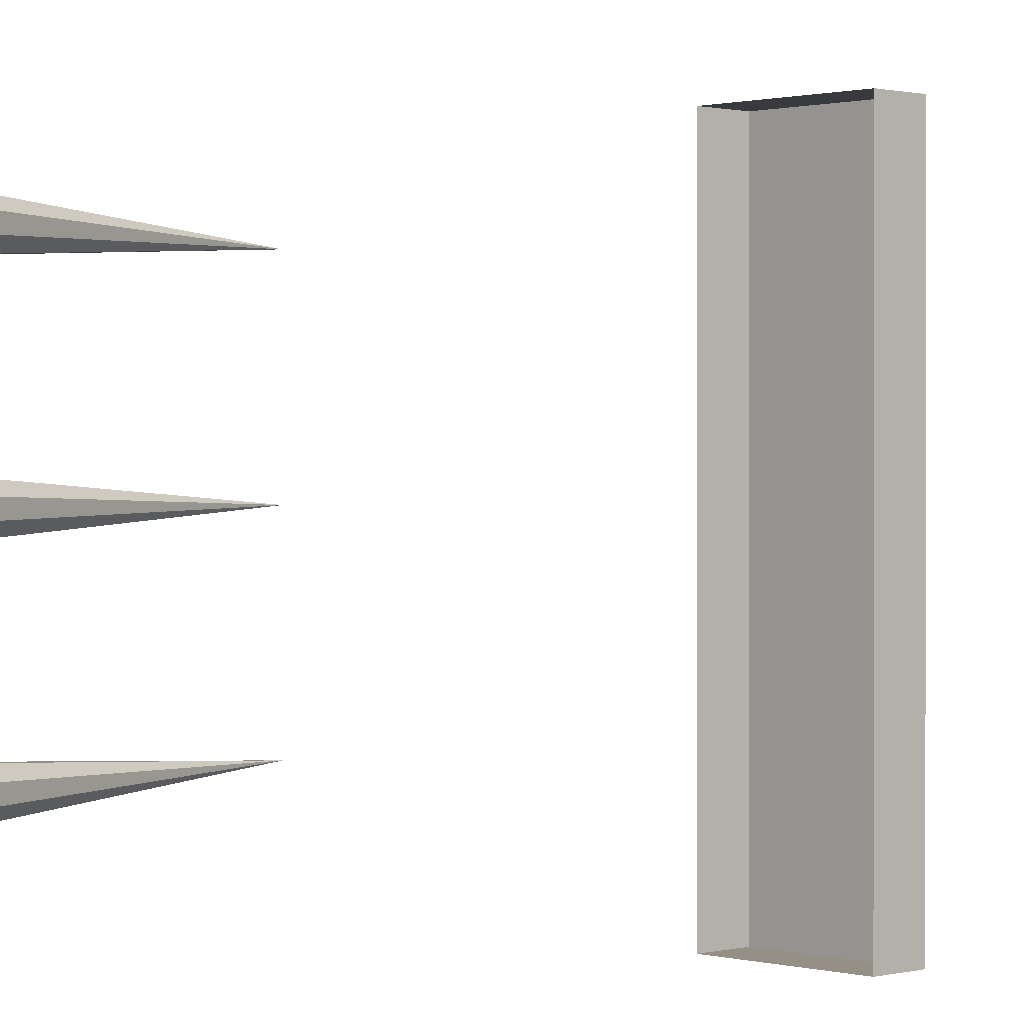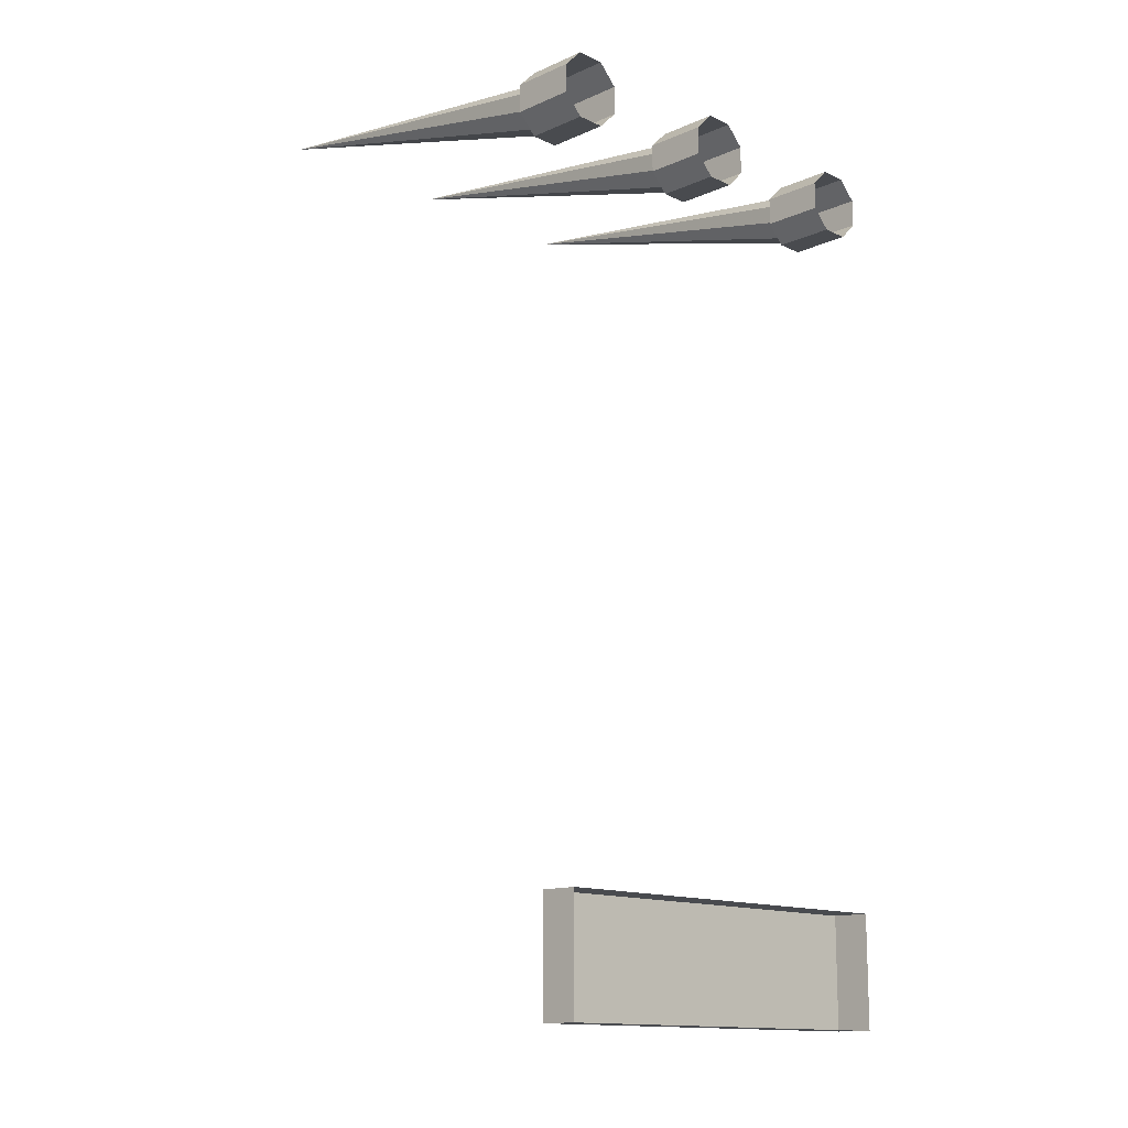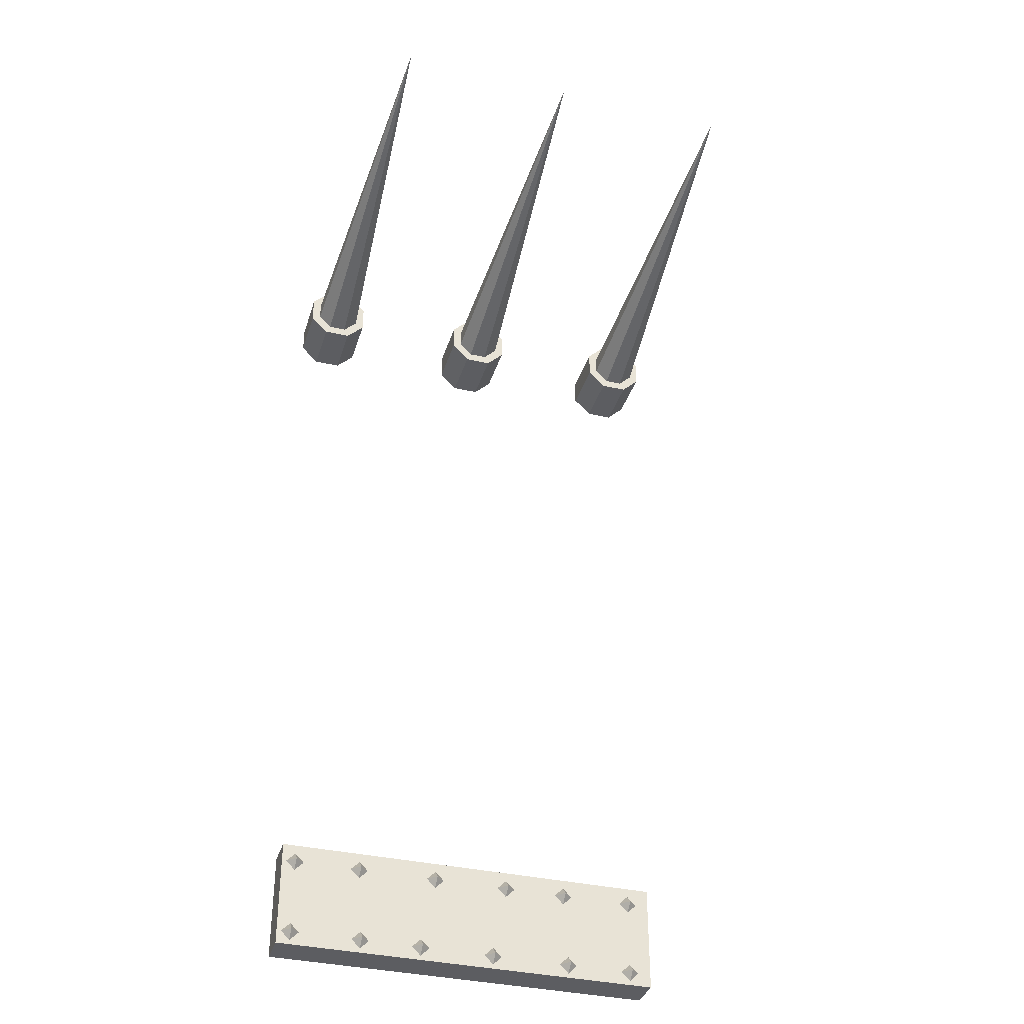
<metadata>
{"format":"obj","ext":"obj","renderer":"f3d","projection":"perspective","resolution":1024,"background":"white","views":[{"elev":0.6,"azim":-43.9,"up":"+Z"},{"elev":-13.8,"azim":-135.7,"up":"+Y"},{"elev":-36.5,"azim":73.4,"up":"+Y"}]}
</metadata>
<code>
v -0.4375 -1.5 -0.2812
v -0.4375 -1.438 -0.2812
v -0.4375 -1.438 0.3125
v -0.4375 -1.5 0.3125
v -0.4375 -1.391 0.2031
v -0.4375 -1.406 0.1875
v -0.4219 -1.406 0.2031
v -0.4375 -1.406 0.2188
v -0.4375 -1.422 0.2031
v -0.4375 -1.391 0.3203
v -0.4375 -1.406 0.3047
v -0.4219 -1.406 0.3203
v -0.4375 -1.406 0.3359
v -0.4375 -1.422 0.3203
v -0.4375 -1.391 -0.3047
v -0.4375 -1.406 -0.3203
v -0.4219 -1.406 -0.3047
v -0.4375 -1.406 -0.2891
v -0.4375 -1.422 -0.3047
v -0.4375 -1.391 -0.1797
v -0.4375 -1.406 -0.1953
v -0.4219 -1.406 -0.1797
v -0.4375 -1.406 -0.1641
v -0.4375 -1.422 -0.1797
v -0.4375 -1.391 -0.07031
v -0.4375 -1.406 -0.08594
v -0.4219 -1.406 -0.07031
v -0.4375 -1.406 -0.05469
v -0.4375 -1.422 -0.07031
v -0.4375 -1.391 0.0625
v -0.4375 -1.406 0.04688
v -0.4219 -1.406 0.0625
v -0.4375 -1.406 0.07812
v -0.4375 -1.422 0.0625
v -0.4375 -1.555 -0.1875
v -0.4375 -1.539 -0.1719
v -0.4219 -1.539 -0.1875
v -0.4375 -1.539 -0.2031
v -0.4375 -1.523 -0.1875
v -0.4375 -1.555 -0.3047
v -0.4375 -1.539 -0.2891
v -0.4219 -1.539 -0.3047
v -0.4375 -1.539 -0.3203
v -0.4375 -1.523 -0.3047
v -0.4375 -1.555 0.3203
v -0.4375 -1.539 0.3359
v -0.4219 -1.539 0.3203
v -0.4375 -1.539 0.3047
v -0.4375 -1.523 0.3203
v -0.4375 -1.555 0.1953
v -0.4375 -1.539 0.2109
v -0.4219 -1.539 0.1953
v -0.4375 -1.539 0.1797
v -0.4375 -1.523 0.1953
v -0.4375 -1.555 0.08594
v -0.4375 -1.539 0.1016
v -0.4219 -1.539 0.08594
v -0.4375 -1.539 0.07031
v -0.4375 -1.523 0.08594
v -0.4375 -1.555 -0.04688
v -0.4375 -1.539 -0.03125
v -0.4219 -1.539 -0.04688
v -0.4375 -1.539 -0.0625
v -0.4375 -1.523 -0.04688
v -0.3984 -0.1562 -0.25
v -0.3984 -0.1094 -0.25
v -0.5 -0.1094 -0.25
v -0.5 -0.1562 -0.25
v -0.3984 -0.1875 -0.2812
v -0.3984 -0.1719 -0.2891
v -0.3984 -0.1484 -0.2656
v -0.3984 -0.1172 -0.2656
v -0.3984 -0.07812 -0.2812
v -0.5 -0.07812 -0.2812
v -0.5 -0.1875 -0.2812
v -0.3984 -0.1875 -0.3281
v -0.3984 -0.1719 -0.3203
v 0.2266 0 -0.3047
v -0.3984 -0.1172 -0.3438
v -0.3984 -0.1484 -0.3438
v -0.3984 -0.09375 -0.3203
v -0.3984 -0.09375 -0.2891
v -0.3984 -0.1562 -0.3594
v -0.5 -0.1875 -0.3281
v -0.5 -0.1562 -0.3594
v -0.3984 -0.1094 -0.3594
v -0.5 -0.1094 -0.3594
v -0.3984 -0.07812 -0.3281
v -0.5 -0.07812 -0.3281
v -0.3984 -0.1562 0.375
v -0.3984 -0.1094 0.375
v -0.5 -0.1094 0.375
v -0.5 -0.1562 0.375
v -0.3984 -0.1875 0.3438
v -0.3984 -0.1719 0.3359
v -0.3984 -0.1484 0.3594
v -0.3984 -0.1172 0.3594
v -0.3984 -0.07812 0.3438
v -0.5 -0.07812 0.3438
v -0.5 -0.1875 0.3438
v -0.3984 -0.1875 0.2969
v -0.3984 -0.1719 0.3047
v 0.2266 0 0.3203
v -0.3984 -0.1172 0.2812
v -0.3984 -0.1484 0.2812
v -0.3984 -0.09375 0.3047
v -0.3984 -0.09375 0.3359
v -0.3984 -0.1562 0.2656
v -0.5 -0.1875 0.2969
v -0.5 -0.1562 0.2656
v -0.3984 -0.1094 0.2656
v -0.5 -0.1094 0.2656
v -0.3984 -0.07812 0.2969
v -0.5 -0.07812 0.2969
v -0.3984 -0.1562 0.0625
v -0.3984 -0.1094 0.0625
v -0.5 -0.1094 0.0625
v -0.5 -0.1562 0.0625
v -0.3984 -0.1875 0.03125
v -0.3984 -0.1719 0.02344
v -0.3984 -0.1484 0.04688
v -0.3984 -0.1172 0.04688
v -0.3984 -0.07812 0.03125
v -0.5 -0.07812 0.03125
v -0.5 -0.1875 0.03125
v -0.3984 -0.1875 -0.01562
v -0.3984 -0.1719 -0.007812
v 0.2266 0 0.007812
v -0.3984 -0.1172 -0.03125
v -0.3984 -0.1484 -0.03125
v -0.3984 -0.09375 -0.007812
v -0.3984 -0.09375 0.02344
v -0.3984 -0.1562 -0.04688
v -0.5 -0.1875 -0.01562
v -0.5 -0.1562 -0.04688
v -0.3984 -0.1094 -0.04688
v -0.5 -0.1094 -0.04688
v -0.3984 -0.07812 -0.01562
v -0.5 -0.07812 -0.01562
v -0.5 -1.562 -0.3438
v -0.5 -1.375 -0.3438
v -0.4375 -1.375 -0.3438
v -0.4375 -1.562 -0.3438
v -0.5 -1.562 0.3438
v -0.4375 -1.562 0.3438
v -0.5 -1.375 0.3438
v -0.4375 -1.375 0.3438
f 1 2 3
f 1 3 4
f 5 6 7
f 5 7 8
f 5 8 6
f 6 8 9
f 6 9 7
f 7 9 8
f 10 11 12
f 10 12 13
f 10 13 11
f 11 13 14
f 11 14 12
f 12 14 13
f 15 16 17
f 15 17 18
f 15 18 16
f 16 18 19
f 16 19 17
f 17 19 18
f 20 21 22
f 20 22 23
f 20 23 21
f 21 23 24
f 21 24 22
f 22 24 23
f 25 26 27
f 25 27 28
f 25 28 26
f 26 28 29
f 26 29 27
f 27 29 28
f 30 31 32
f 30 32 33
f 30 33 31
f 31 33 34
f 31 34 32
f 32 34 33
f 35 36 37
f 35 37 38
f 35 38 36
f 36 38 39
f 36 39 37
f 37 39 38
f 40 41 42
f 40 42 43
f 40 43 41
f 41 43 44
f 41 44 42
f 42 44 43
f 45 46 47
f 45 47 48
f 45 48 46
f 46 48 49
f 46 49 47
f 47 49 48
f 50 51 52
f 50 52 53
f 50 53 51
f 51 53 54
f 51 54 52
f 52 54 53
f 55 56 57
f 55 57 58
f 55 58 56
f 56 58 59
f 56 59 57
f 57 59 58
f 60 61 62
f 60 62 63
f 60 63 61
f 61 63 64
f 61 64 62
f 62 64 63
f 65 66 67
f 65 67 68
f 65 68 69
f 65 69 70
f 65 70 71
f 65 71 66
f 66 71 72
f 66 72 73
f 66 73 74
f 66 74 67
f 69 68 75
f 69 75 76
f 69 76 77
f 69 77 70
f 83 76 84
f 83 84 85
f 83 85 86
f 83 86 79
f 83 79 80
f 83 80 76
f 76 80 77
f 86 85 87
f 86 87 88
f 86 88 81
f 86 81 79
f 88 87 89
f 88 89 73
f 88 73 82
f 88 82 81
f 76 75 84
f 73 89 74
f 72 82 73
f 90 91 92
f 90 92 93
f 90 93 94
f 90 94 95
f 90 95 96
f 90 96 91
f 91 96 97
f 91 97 98
f 91 98 99
f 91 99 92
f 94 93 100
f 94 100 101
f 94 101 102
f 94 102 95
f 108 101 109
f 108 109 110
f 108 110 111
f 108 111 104
f 108 104 105
f 108 105 101
f 101 105 102
f 111 110 112
f 111 112 113
f 111 113 106
f 111 106 104
f 113 112 114
f 113 114 98
f 113 98 107
f 113 107 106
f 101 100 109
f 98 114 99
f 97 107 98
f 115 116 117
f 115 117 118
f 115 118 119
f 115 119 120
f 115 120 121
f 115 121 116
f 116 121 122
f 116 122 123
f 116 123 124
f 116 124 117
f 119 118 125
f 119 125 126
f 119 126 127
f 119 127 120
f 133 126 134
f 133 134 135
f 133 135 136
f 133 136 129
f 133 129 130
f 133 130 126
f 126 130 127
f 136 135 137
f 136 137 138
f 136 138 131
f 136 131 129
f 138 137 139
f 138 139 123
f 138 123 132
f 138 132 131
f 126 125 134
f 123 139 124
f 122 132 123
f 70 77 78
f 70 78 71
f 70 71 79
f 70 79 77
f 77 79 80
f 77 80 78
f 78 80 79
f 78 79 81
f 78 81 82
f 78 82 72
f 78 72 71
f 71 72 79
f 79 72 82
f 79 82 81
f 95 102 103
f 95 103 96
f 95 96 104
f 95 104 102
f 102 104 105
f 102 105 103
f 103 105 104
f 103 104 106
f 103 106 107
f 103 107 97
f 103 97 96
f 96 97 104
f 104 97 107
f 104 107 106
f 120 127 128
f 120 128 121
f 120 121 129
f 120 129 127
f 127 129 130
f 127 130 128
f 128 130 129
f 128 129 131
f 128 131 132
f 128 132 122
f 128 122 121
f 121 122 129
f 129 122 132
f 129 132 131
f 140 141 142
f 140 142 143
f 140 143 144
f 144 143 145
f 144 145 146
f 146 145 147
f 146 147 141
f 141 147 142
f 142 147 143
f 143 147 145

</code>
